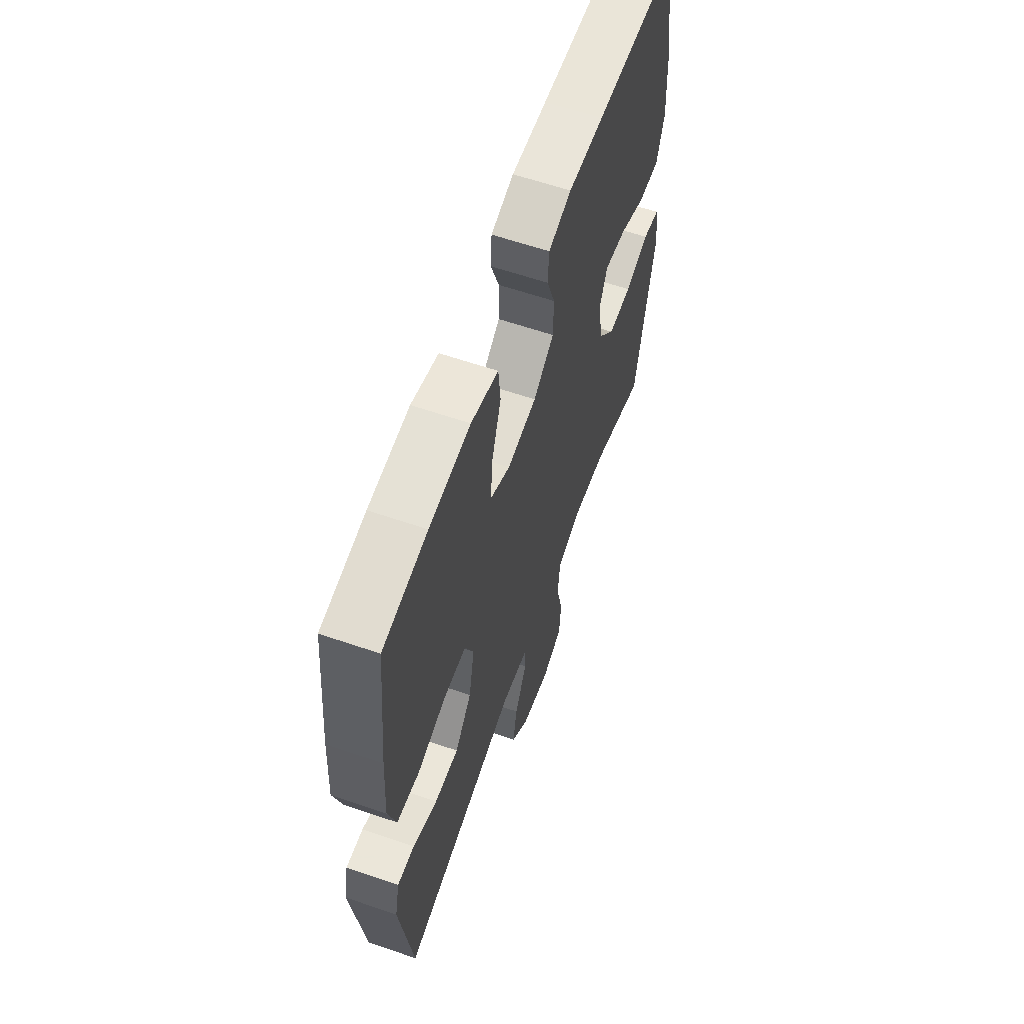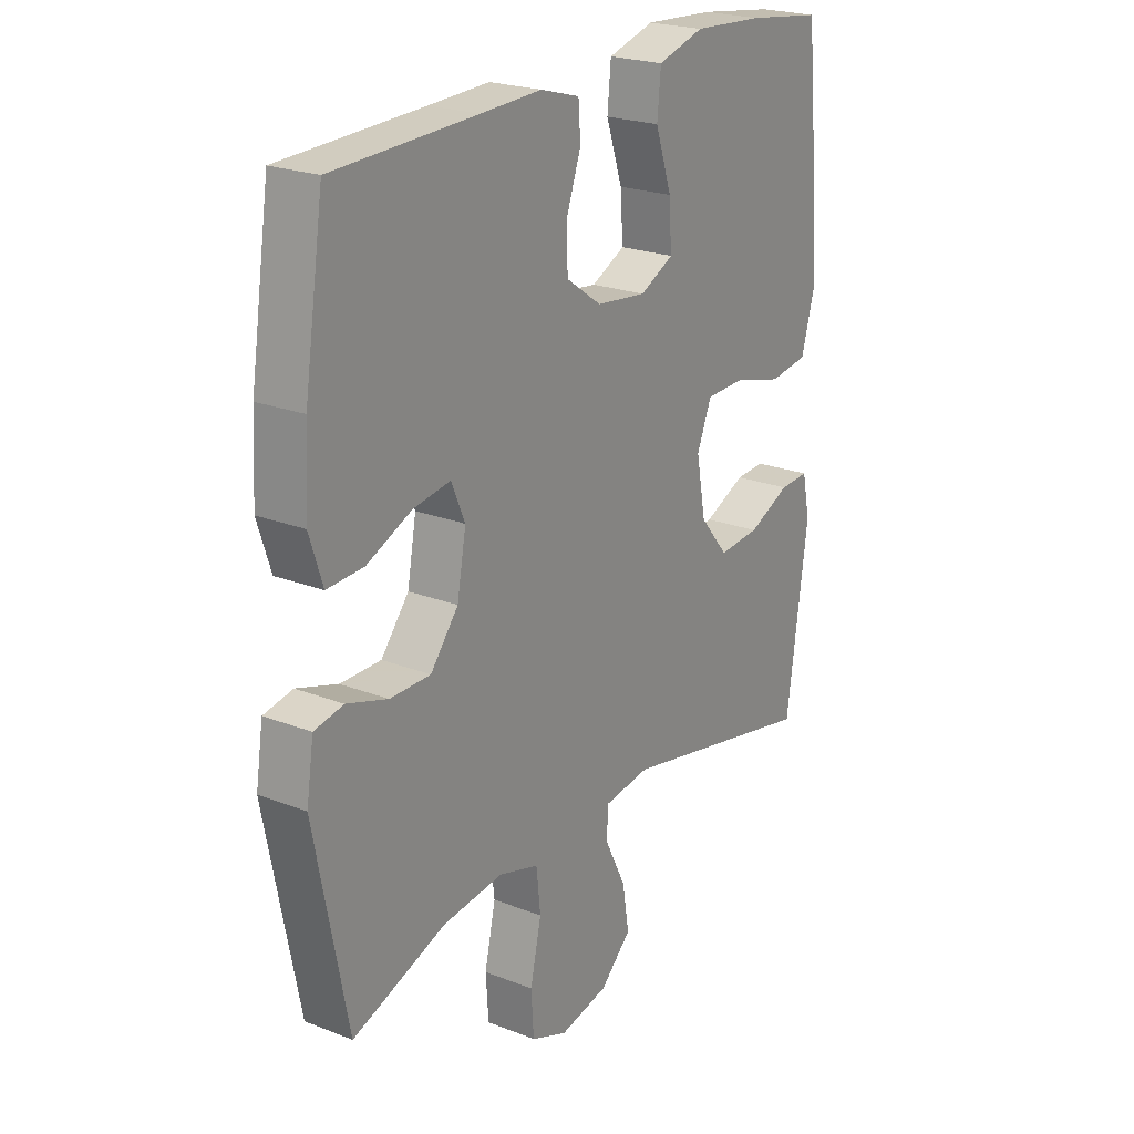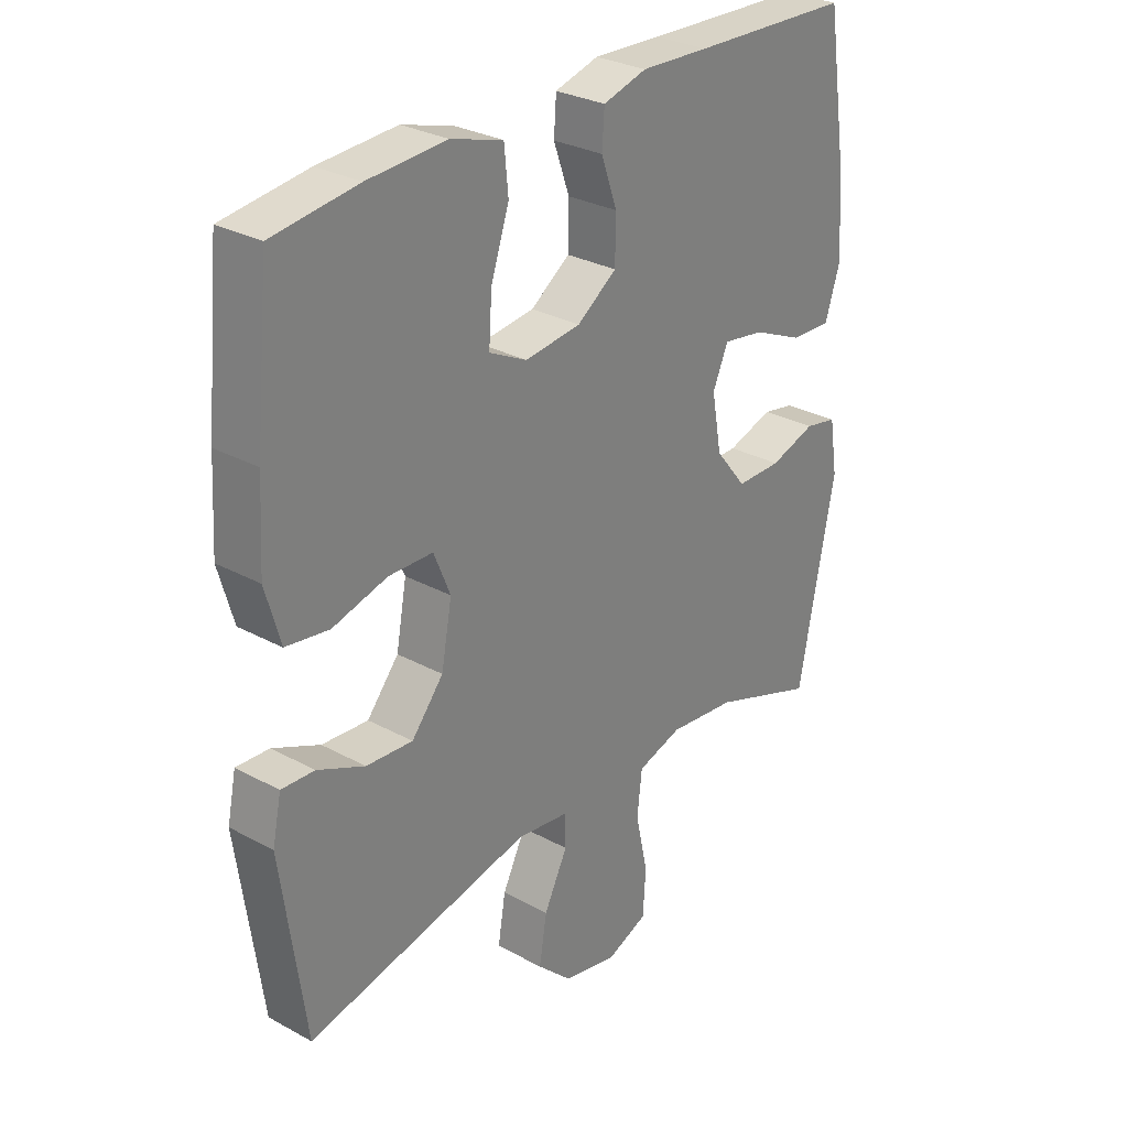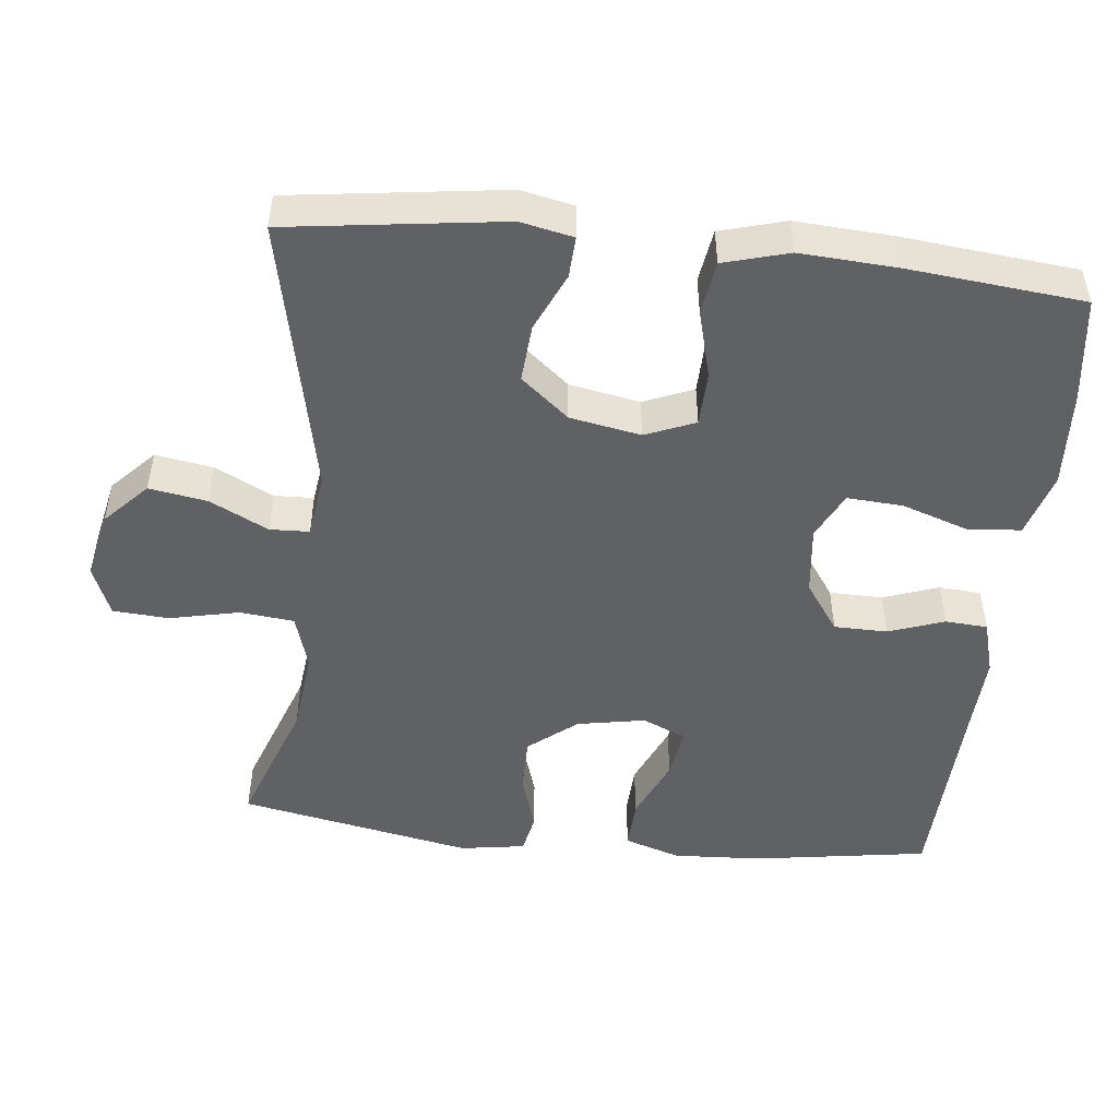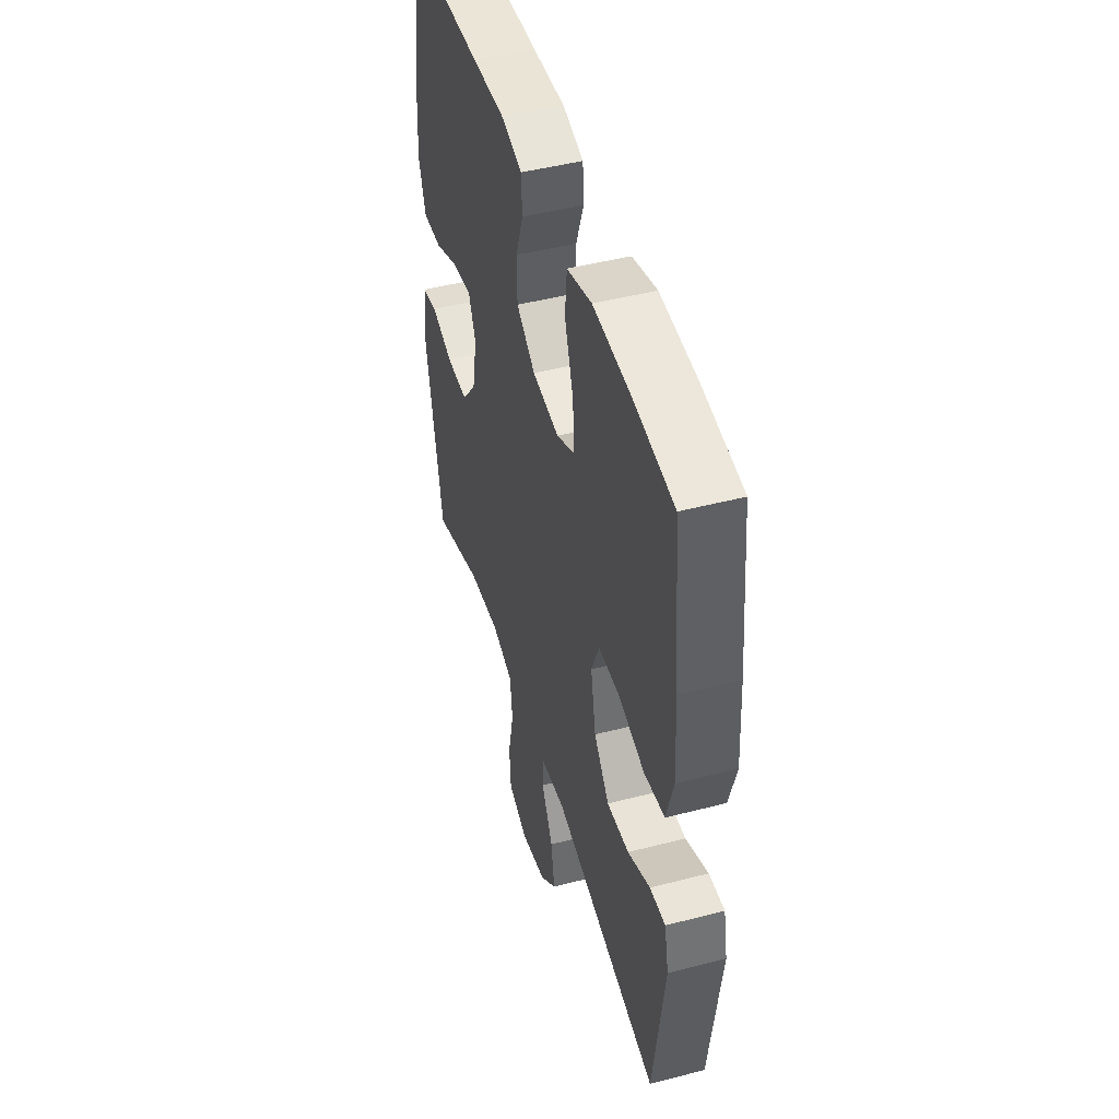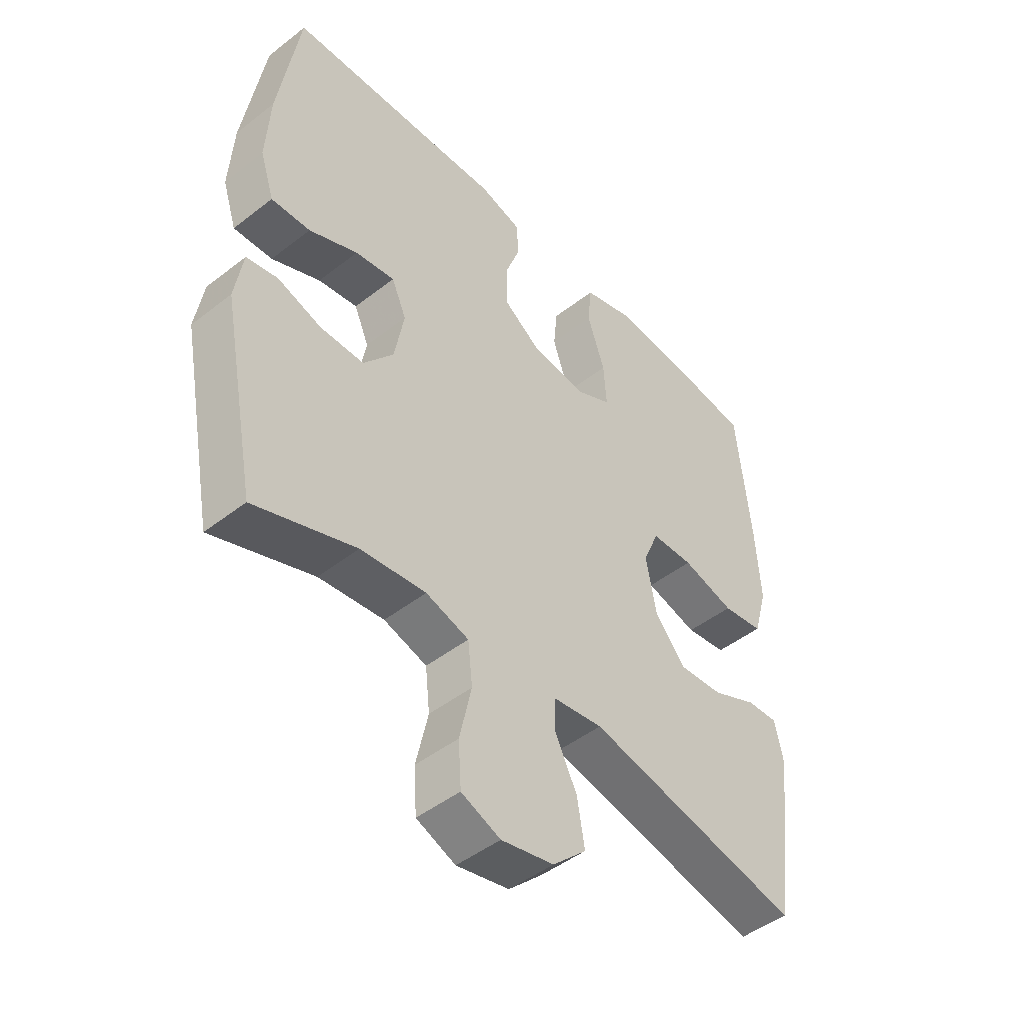
<metadata>
{"format":"obj","ext":"obj","renderer":"f3d","projection":"perspective","resolution":1024,"background":"white","views":[{"elev":61.3,"azim":-70.7,"up":"+Z"},{"elev":22.6,"azim":123.8,"up":"+Z"},{"elev":29.2,"azim":-51.0,"up":"+Z"},{"elev":-49.1,"azim":-96.2,"up":"+Y"},{"elev":46.7,"azim":-106.4,"up":"+Z"},{"elev":-47.1,"azim":131.4,"up":"+Z"}]}
</metadata>
<code>
v 0.5 0.07 -0.5
v 0.322 0.07 -0.436
v 0.207 0.07 -0.423
v 0.131 0.07 -0.446
v 0.123 0.07 -0.52
v 0.144 0.07 -0.615
v 0.139 0.07 -0.692
v 0.07 0.07 -0.72
v -0.023 0.07 -0.7
v -0.082 0.07 -0.644
v -0.069 0.07 -0.565
v -0.029 0.07 -0.485
v -0.031 0.07 -0.431
v -0.119 0.07 -0.419
v -0.5 0.07 -0.5
v -0.54 0.07 -0.206
v -0.525 0.07 -0.134
v -0.469 0.07 -0.137
v -0.389 0.07 -0.173
v -0.31 0.07 -0.179
v -0.256 0.07 -0.114
v -0.238 0.07 -0.017
v -0.266 0.07 0.051
v -0.341 0.07 0.053
v -0.434 0.07 0.028
v -0.507 0.07 0.039
v -0.532 0.07 0.128
v -0.524 0.07 0.261
v -0.5 0.07 0.5
v -0.356 0.07 0.519
v -0.223 0.07 0.527
v -0.135 0.07 0.501
v -0.128 0.07 0.43
v -0.159 0.07 0.338
v -0.164 0.07 0.261
v -0.1 0.07 0.229
v -0.005 0.07 0.24
v 0.062 0.07 0.287
v 0.063 0.07 0.36
v 0.036 0.07 0.436
v 0.04 0.07 0.494
v 0.114 0.07 0.515
v 0.229 0.07 0.51
v 0.5 0.07 0.5
v 0.537 0.07 0.261
v 0.544 0.07 0.138
v 0.519 0.07 0.061
v 0.45 0.07 0.064
v 0.364 0.07 0.102
v 0.294 0.07 0.113
v 0.268 0.07 0.053
v 0.285 0.07 -0.04
v 0.338 0.07 -0.106
v 0.415 0.07 -0.106
v 0.493 0.07 -0.081
v 0.548 0.07 -0.092
v 0.562 0.07 -0.181
v 0.5 0 -0.5
v 0.322 0 -0.436
v 0.207 0 -0.423
v 0.131 0 -0.446
v 0.123 0 -0.52
v 0.144 0 -0.615
v 0.139 0 -0.692
v 0.07 0 -0.72
v -0.023 0 -0.7
v -0.082 0 -0.644
v -0.069 0 -0.565
v -0.029 0 -0.485
v -0.031 0 -0.431
v -0.119 0 -0.419
v -0.5 0 -0.5
v -0.54 0 -0.206
v -0.525 0 -0.134
v -0.469 0 -0.137
v -0.389 0 -0.173
v -0.31 0 -0.179
v -0.256 0 -0.114
v -0.238 0 -0.017
v -0.266 0 0.051
v -0.341 0 0.053
v -0.434 0 0.028
v -0.507 0 0.039
v -0.532 0 0.128
v -0.524 0 0.261
v -0.5 0 0.5
v -0.356 0 0.519
v -0.223 0 0.527
v -0.135 0 0.501
v -0.128 0 0.43
v -0.159 0 0.338
v -0.164 0 0.261
v -0.1 0 0.229
v -0.005 0 0.24
v 0.062 0 0.287
v 0.063 0 0.36
v 0.036 0 0.436
v 0.04 0 0.494
v 0.114 0 0.515
v 0.229 0 0.51
v 0.5 0 0.5
v 0.537 0 0.261
v 0.544 0 0.138
v 0.519 0 0.061
v 0.45 0 0.064
v 0.364 0 0.102
v 0.294 0 0.113
v 0.268 0 0.053
v 0.285 0 -0.04
v 0.338 0 -0.106
v 0.415 0 -0.106
v 0.493 0 -0.081
v 0.548 0 -0.092
v 0.562 0 -0.181
f 54 55 56 57
f 53 54 57 1
f 52 53 1 2
f 51 52 2 3
f 46 47 48 49
f 46 49 50
f 43 44 45 46
f 43 46 50
f 42 43 50 51
f 39 40 41 42
f 38 39 42 51
f 31 32 33 34
f 31 34 35
f 30 31 35
f 29 30 35
f 28 29 35
f 27 28 35 36
f 24 25 26 27
f 23 24 27 36
f 16 17 18 19
f 14 15 16 19
f 13 14 19 20
f 9 10 11 12
f 7 8 9 12
f 5 6 7 12
f 4 5 12 13
f 37 38 51 3
f 22 23 36 37
f 21 22 37 3
f 13 20 21
f 3 4 13 21
f 114 113 112 111
f 58 114 111 110
f 59 58 110 109
f 60 59 109 108
f 106 105 104 103
f 107 106 103
f 103 102 101 100
f 107 103 100
f 108 107 100 99
f 99 98 97 96
f 108 99 96 95
f 91 90 89 88
f 92 91 88
f 92 88 87
f 92 87 86
f 92 86 85
f 93 92 85 84
f 84 83 82 81
f 93 84 81 80
f 76 75 74 73
f 76 73 72 71
f 77 76 71 70
f 69 68 67 66
f 69 66 65 64
f 69 64 63 62
f 70 69 62 61
f 60 108 95 94
f 94 93 80 79
f 60 94 79 78
f 78 77 70
f 78 70 61 60
f 1 58 59 2
f 2 59 60 3
f 3 60 61 4
f 4 61 62 5
f 5 62 63 6
f 6 63 64 7
f 7 64 65 8
f 8 65 66 9
f 9 66 67 10
f 10 67 68 11
f 11 68 69 12
f 12 69 70 13
f 13 70 71 14
f 14 71 72 15
f 15 72 73 16
f 16 73 74 17
f 17 74 75 18
f 18 75 76 19
f 19 76 77 20
f 20 77 78 21
f 21 78 79 22
f 22 79 80 23
f 23 80 81 24
f 24 81 82 25
f 25 82 83 26
f 26 83 84 27
f 27 84 85 28
f 28 85 86 29
f 29 86 87 30
f 30 87 88 31
f 31 88 89 32
f 32 89 90 33
f 33 90 91 34
f 34 91 92 35
f 35 92 93 36
f 36 93 94 37
f 37 94 95 38
f 38 95 96 39
f 39 96 97 40
f 40 97 98 41
f 41 98 99 42
f 42 99 100 43
f 43 100 101 44
f 44 101 102 45
f 45 102 103 46
f 46 103 104 47
f 47 104 105 48
f 48 105 106 49
f 49 106 107 50
f 50 107 108 51
f 51 108 109 52
f 52 109 110 53
f 53 110 111 54
f 54 111 112 55
f 55 112 113 56
f 56 113 114 57
f 57 114 58 1

</code>
